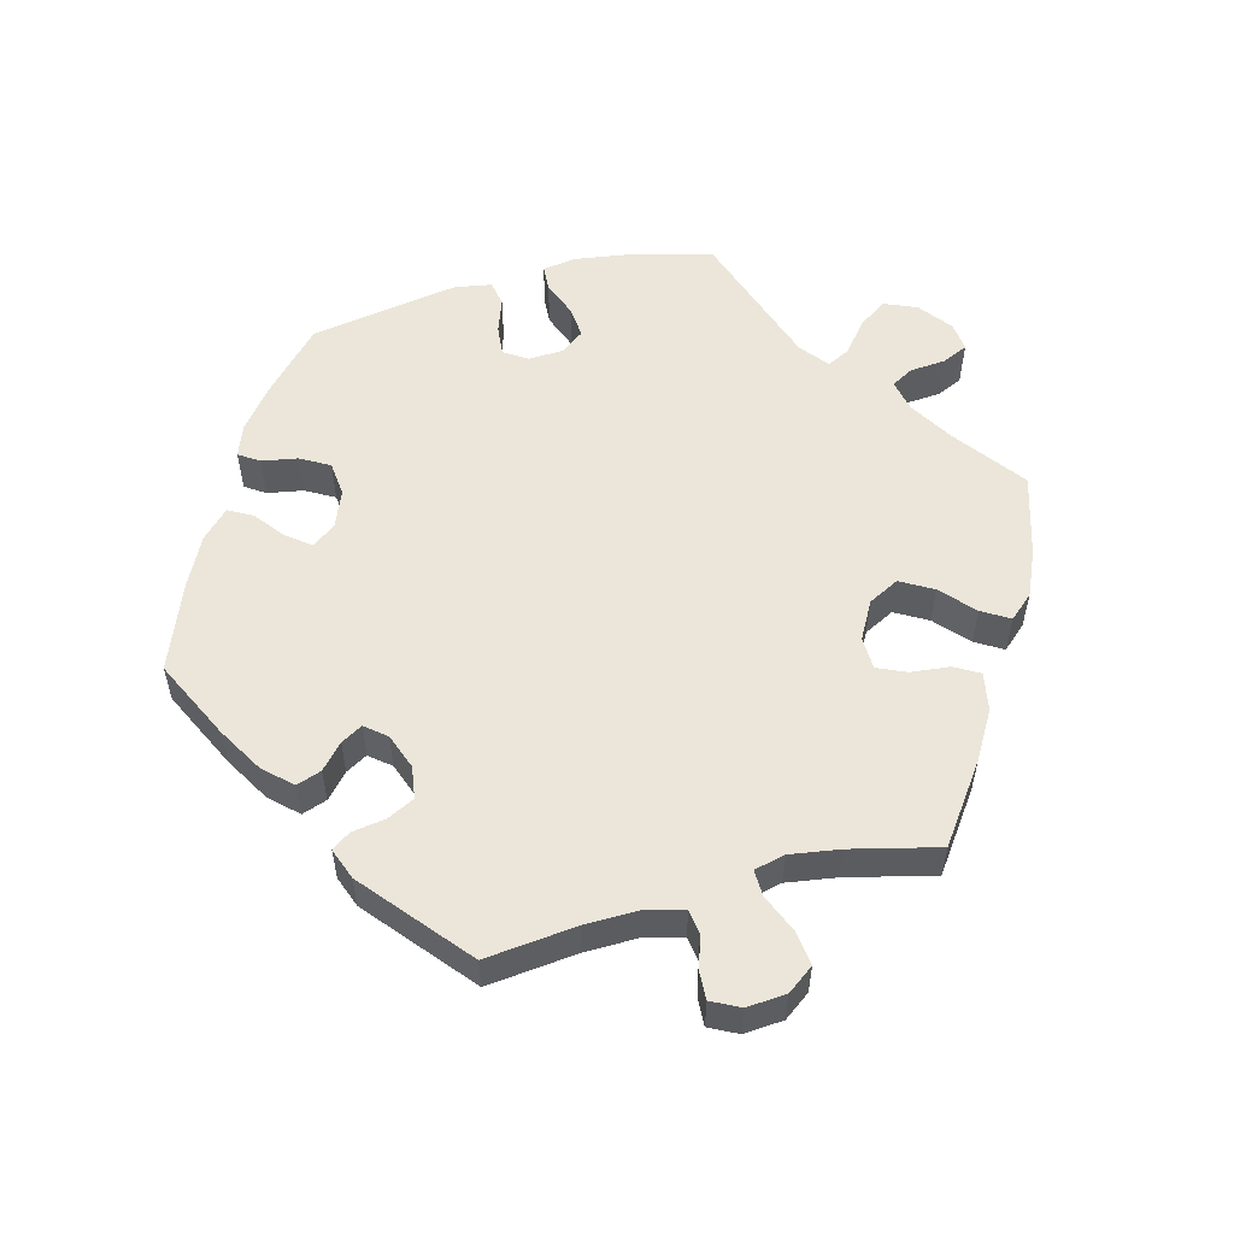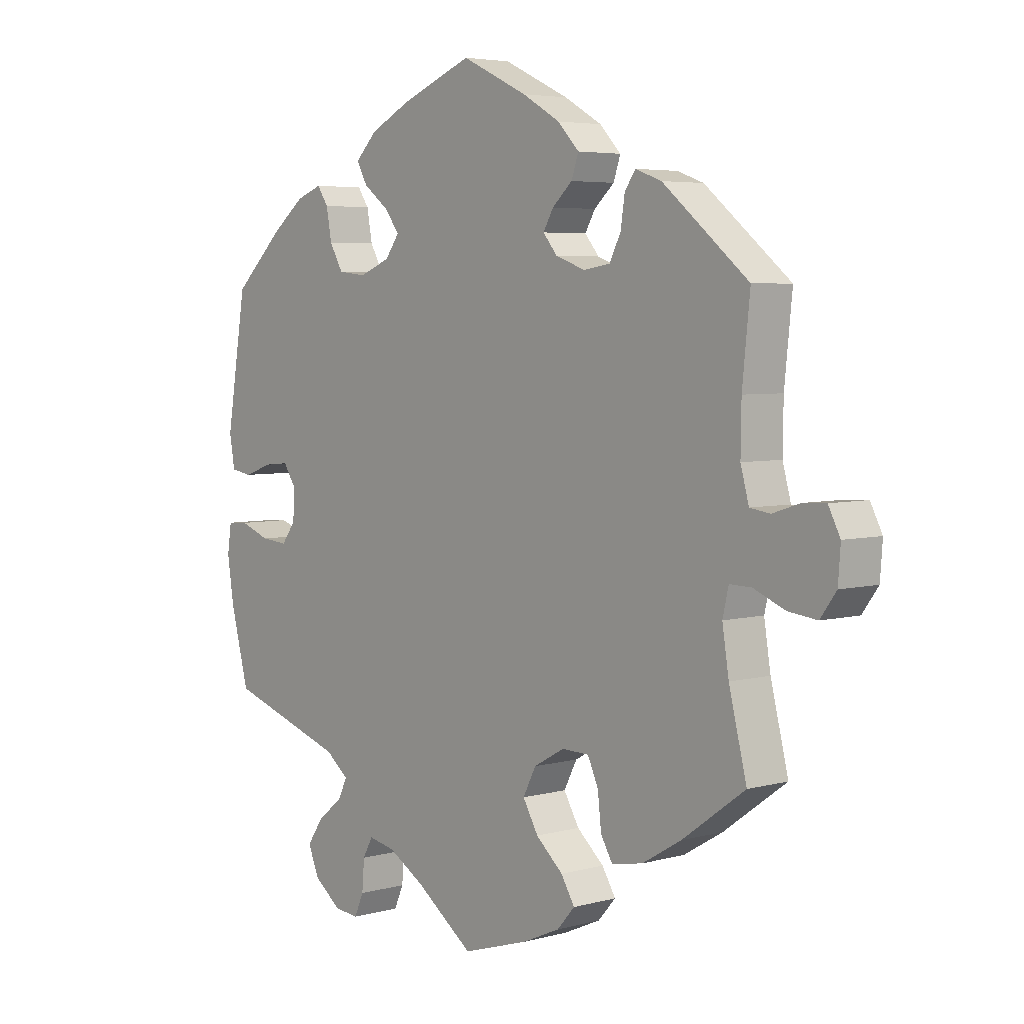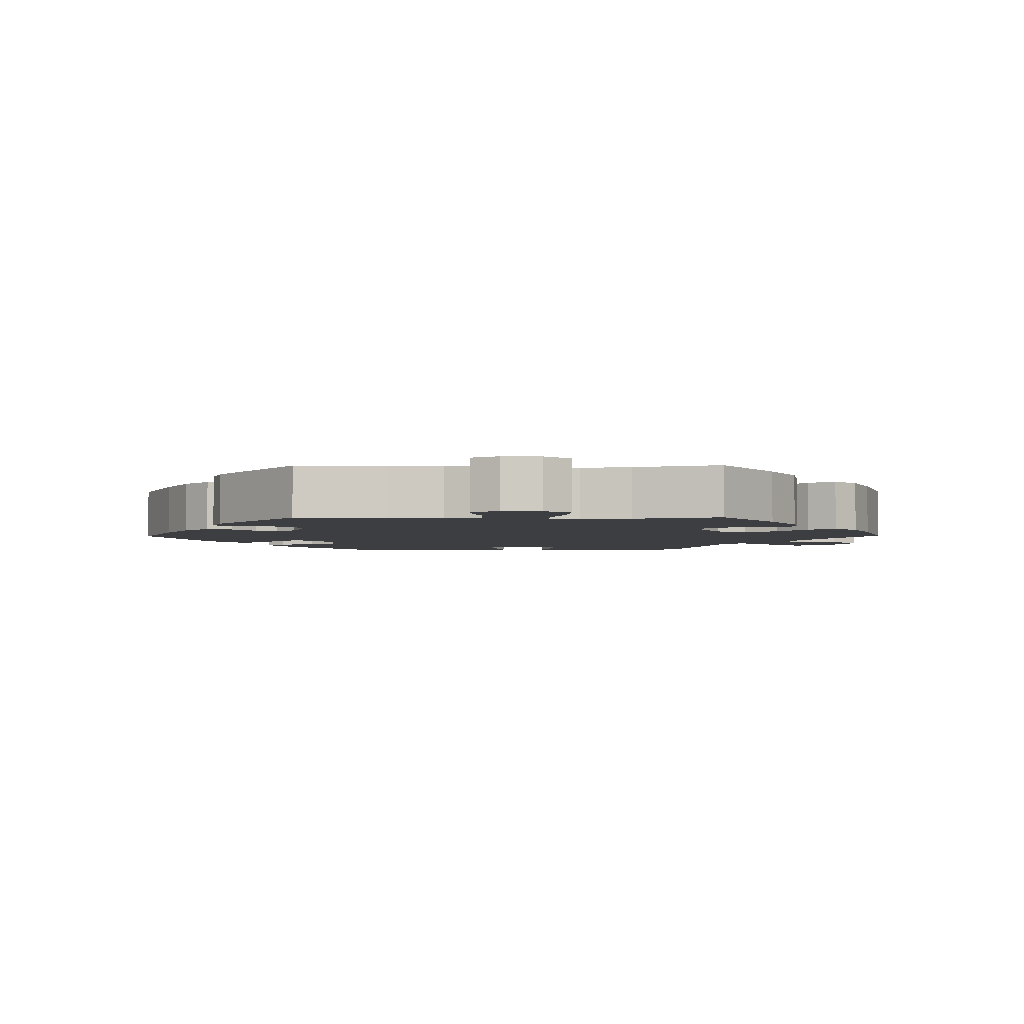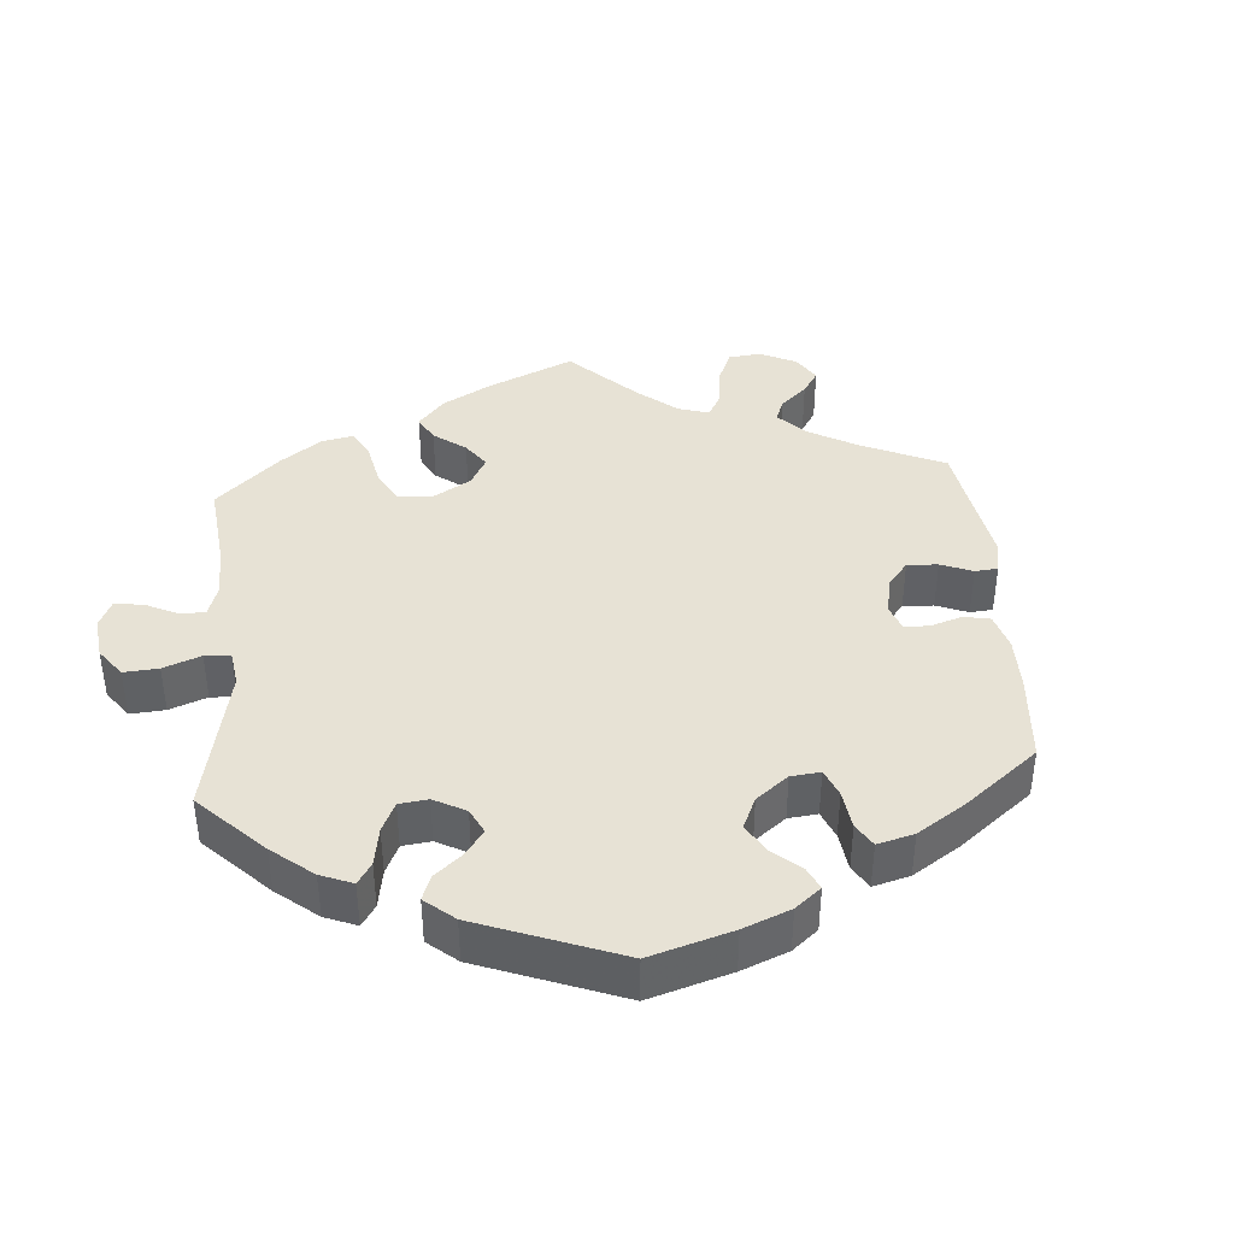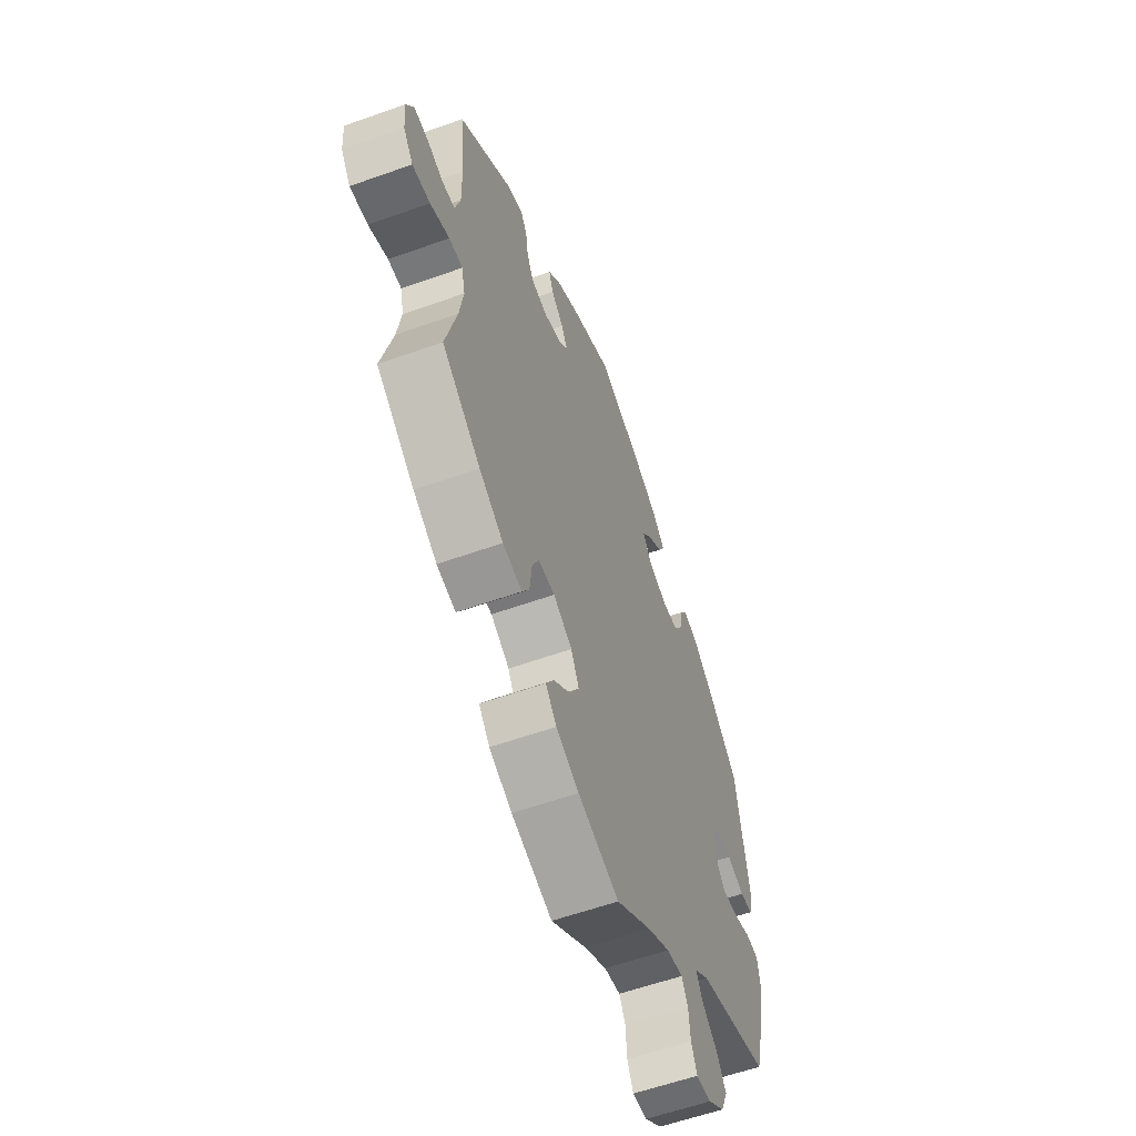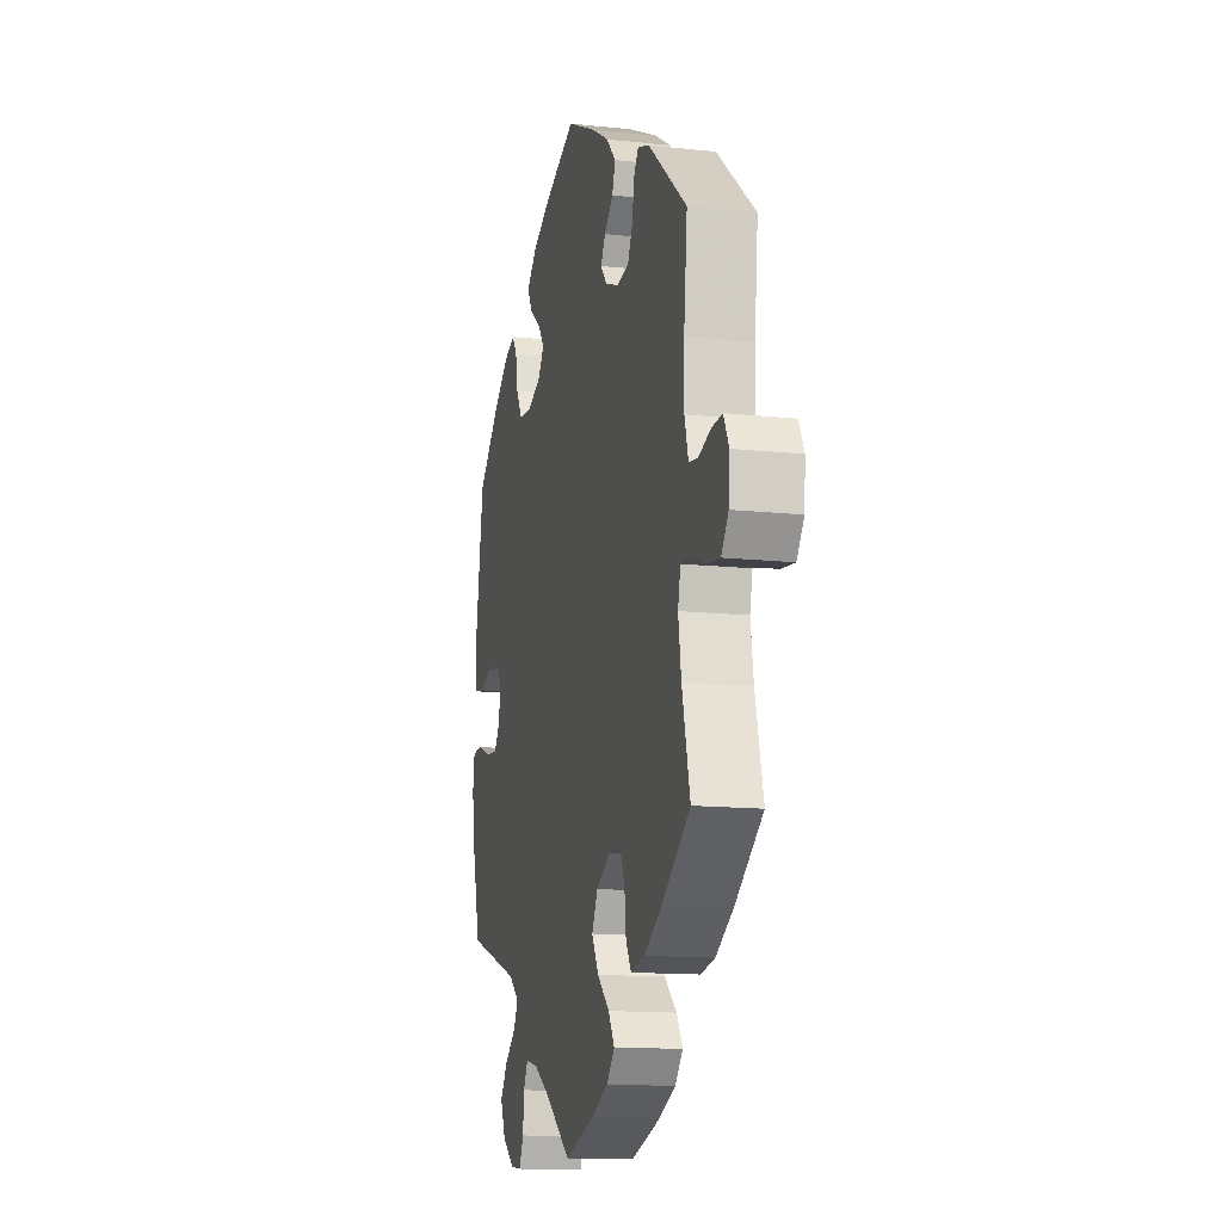
<metadata>
{"format":"obj","ext":"obj","renderer":"f3d","projection":"perspective","resolution":1024,"background":"white","views":[{"elev":55.1,"azim":74.9,"up":"+Y"},{"elev":4.7,"azim":49.1,"up":"+Z"},{"elev":-3.5,"azim":90.7,"up":"+Y"},{"elev":40.3,"azim":-64.7,"up":"+Y"},{"elev":-58.7,"azim":110.2,"up":"+Z"},{"elev":-13.5,"azim":76.4,"up":"+Z"}]}
</metadata>
<code>
v 0.394 0.07 -0.366
v 0.328 0.07 -0.405
v 0.275 0.07 -0.415
v 0.255 0.07 -0.381
v 0.249 0.07 -0.326
v 0.231 0.07 -0.286
v 0.185 0.07 -0.285
v 0.133 0.07 -0.314
v 0.111 0.07 -0.357
v 0.137 0.07 -0.402
v 0.183 0.07 -0.443
v 0.206 0.07 -0.481
v 0.176 0.07 -0.515
v 0.113 0.07 -0.543
v 0 0.07 -0.578
v -0.098 0.07 -0.506
v -0.16 0.07 -0.469
v -0.205 0.07 -0.46
v -0.222 0.07 -0.491
v -0.226 0.07 -0.541
v -0.242 0.07 -0.577
v -0.283 0.07 -0.573
v -0.329 0.07 -0.538
v -0.348 0.07 -0.493
v -0.321 0.07 -0.453
v -0.278 0.07 -0.418
v -0.262 0.07 -0.386
v -0.301 0.07 -0.355
v -0.501 0.07 -0.289
v -0.532 0.07 -0.169
v -0.543 0.07 -0.097
v -0.536 0.07 -0.05
v -0.501 0.07 -0.048
v -0.45 0.07 -0.067
v -0.405 0.07 -0.071
v -0.381 0.07 -0.039
v -0.379 0.07 0.011
v -0.4 0.07 0.043
v -0.442 0.07 0.039
v -0.49 0.07 0.022
v -0.526 0.07 0.028
v -0.535 0.07 0.08
v -0.501 0.07 0.288
v -0.415 0.07 0.369
v -0.36 0.07 0.412
v -0.317 0.07 0.428
v -0.298 0.07 0.4
v -0.289 0.07 0.35
v -0.266 0.07 0.31
v -0.218 0.07 0.305
v -0.166 0.07 0.326
v -0.142 0.07 0.359
v -0.167 0.07 0.392
v -0.21 0.07 0.425
v -0.228 0.07 0.458
v -0.191 0.07 0.495
v -0.122 0.07 0.53
v -0.001 0.07 0.578
v 0.111 0.07 0.525
v 0.175 0.07 0.488
v 0.211 0.07 0.45
v 0.199 0.07 0.415
v 0.165 0.07 0.384
v 0.148 0.07 0.354
v 0.172 0.07 0.325
v 0.222 0.07 0.307
v 0.267 0.07 0.314
v 0.286 0.07 0.352
v 0.293 0.07 0.399
v 0.311 0.07 0.425
v 0.355 0.07 0.409
v 0.5 0.07 0.289
v 0.487 0.07 0.163
v 0.486 0.07 0.086
v 0.5 0.07 0.035
v 0.534 0.07 0.03
v 0.58 0.07 0.045
v 0.619 0.07 0.047
v 0.639 0.07 0.008
v 0.635 0.07 -0.047
v 0.608 0.07 -0.084
v 0.559 0.07 -0.078
v 0.506 0.07 -0.056
v 0.469 0.07 -0.055
v 0.459 0.07 -0.098
v 0.47 0.07 -0.168
v 0.5 0.07 -0.289
v 0.394 0 -0.366
v 0.328 0 -0.405
v 0.275 0 -0.415
v 0.255 0 -0.381
v 0.249 0 -0.326
v 0.231 0 -0.286
v 0.185 0 -0.285
v 0.133 0 -0.314
v 0.111 0 -0.357
v 0.137 0 -0.402
v 0.183 0 -0.443
v 0.206 0 -0.481
v 0.176 0 -0.515
v 0.113 0 -0.543
v 0 0 -0.578
v -0.098 0 -0.506
v -0.16 0 -0.469
v -0.205 0 -0.46
v -0.222 0 -0.491
v -0.226 0 -0.541
v -0.242 0 -0.577
v -0.283 0 -0.573
v -0.329 0 -0.538
v -0.348 0 -0.493
v -0.321 0 -0.453
v -0.278 0 -0.418
v -0.262 0 -0.386
v -0.301 0 -0.355
v -0.501 0 -0.289
v -0.532 0 -0.169
v -0.543 0 -0.097
v -0.536 0 -0.05
v -0.501 0 -0.048
v -0.45 0 -0.067
v -0.405 0 -0.071
v -0.381 0 -0.039
v -0.379 0 0.011
v -0.4 0 0.043
v -0.442 0 0.039
v -0.49 0 0.022
v -0.526 0 0.028
v -0.535 0 0.08
v -0.501 0 0.288
v -0.415 0 0.369
v -0.36 0 0.412
v -0.317 0 0.428
v -0.298 0 0.4
v -0.289 0 0.35
v -0.266 0 0.31
v -0.218 0 0.305
v -0.166 0 0.326
v -0.142 0 0.359
v -0.167 0 0.392
v -0.21 0 0.425
v -0.228 0 0.458
v -0.191 0 0.495
v -0.122 0 0.53
v -0.001 0 0.578
v 0.111 0 0.525
v 0.175 0 0.488
v 0.211 0 0.45
v 0.199 0 0.415
v 0.165 0 0.384
v 0.148 0 0.354
v 0.172 0 0.325
v 0.222 0 0.307
v 0.267 0 0.314
v 0.286 0 0.352
v 0.293 0 0.399
v 0.311 0 0.425
v 0.355 0 0.409
v 0.5 0 0.289
v 0.487 0 0.163
v 0.486 0 0.086
v 0.5 0 0.035
v 0.534 0 0.03
v 0.58 0 0.045
v 0.619 0 0.047
v 0.639 0 0.008
v 0.635 0 -0.047
v 0.608 0 -0.084
v 0.559 0 -0.078
v 0.506 0 -0.056
v 0.469 0 -0.055
v 0.459 0 -0.098
v 0.47 0 -0.168
v 0.5 0 -0.289
f 86 87 1 2
f 85 86 2 3
f 84 85 3 4
f 80 81 82 83
f 80 83 84
f 79 80 84
f 76 77 78 79
f 75 76 79 84
f 74 75 84 4
f 70 71 72 73
f 68 69 70 73
f 67 68 73 74
f 66 67 74 4
f 60 61 62 63
f 60 63 64
f 59 60 64
f 58 59 64
f 57 58 64
f 56 57 64 65
f 53 54 55 56
f 52 53 56 65
f 45 46 47 48
f 45 48 49
f 44 45 49
f 43 44 49
f 42 43 49 50
f 39 40 41 42
f 38 39 42 50
f 31 32 33 34
f 31 34 35
f 28 29 30 31
f 27 28 31 35
f 23 24 25 26
f 23 26 27
f 22 23 27
f 19 20 21 22
f 18 19 22 27
f 17 18 27 35
f 13 14 15 16
f 10 11 12 13
f 9 10 13 16
f 8 9 16 17
f 66 4 5
f 66 5 6
f 51 52 65 66
f 51 66 6 7
f 37 38 50 51
f 36 37 51 7
f 17 35 36
f 7 8 17 36
f 89 88 174 173
f 90 89 173 172
f 91 90 172 171
f 170 169 168 167
f 171 170 167
f 171 167 166
f 166 165 164 163
f 171 166 163 162
f 91 171 162 161
f 160 159 158 157
f 160 157 156 155
f 161 160 155 154
f 91 161 154 153
f 150 149 148 147
f 151 150 147
f 151 147 146
f 151 146 145
f 151 145 144
f 152 151 144 143
f 143 142 141 140
f 152 143 140 139
f 135 134 133 132
f 136 135 132
f 136 132 131
f 136 131 130
f 137 136 130 129
f 129 128 127 126
f 137 129 126 125
f 121 120 119 118
f 122 121 118
f 118 117 116 115
f 122 118 115 114
f 113 112 111 110
f 114 113 110
f 114 110 109
f 109 108 107 106
f 114 109 106 105
f 122 114 105 104
f 103 102 101 100
f 100 99 98 97
f 103 100 97 96
f 104 103 96 95
f 92 91 153
f 93 92 153
f 153 152 139 138
f 94 93 153 138
f 138 137 125 124
f 94 138 124 123
f 123 122 104
f 123 104 95 94
f 1 88 89 2
f 2 89 90 3
f 3 90 91 4
f 4 91 92 5
f 5 92 93 6
f 6 93 94 7
f 7 94 95 8
f 8 95 96 9
f 9 96 97 10
f 10 97 98 11
f 11 98 99 12
f 12 99 100 13
f 13 100 101 14
f 14 101 102 15
f 15 102 103 16
f 16 103 104 17
f 17 104 105 18
f 18 105 106 19
f 19 106 107 20
f 20 107 108 21
f 21 108 109 22
f 22 109 110 23
f 23 110 111 24
f 24 111 112 25
f 25 112 113 26
f 26 113 114 27
f 27 114 115 28
f 28 115 116 29
f 29 116 117 30
f 30 117 118 31
f 31 118 119 32
f 32 119 120 33
f 33 120 121 34
f 34 121 122 35
f 35 122 123 36
f 36 123 124 37
f 37 124 125 38
f 38 125 126 39
f 39 126 127 40
f 40 127 128 41
f 41 128 129 42
f 42 129 130 43
f 43 130 131 44
f 44 131 132 45
f 45 132 133 46
f 46 133 134 47
f 47 134 135 48
f 48 135 136 49
f 49 136 137 50
f 50 137 138 51
f 51 138 139 52
f 52 139 140 53
f 53 140 141 54
f 54 141 142 55
f 55 142 143 56
f 56 143 144 57
f 57 144 145 58
f 58 145 146 59
f 59 146 147 60
f 60 147 148 61
f 61 148 149 62
f 62 149 150 63
f 63 150 151 64
f 64 151 152 65
f 65 152 153 66
f 66 153 154 67
f 67 154 155 68
f 68 155 156 69
f 69 156 157 70
f 70 157 158 71
f 71 158 159 72
f 72 159 160 73
f 73 160 161 74
f 74 161 162 75
f 75 162 163 76
f 76 163 164 77
f 77 164 165 78
f 78 165 166 79
f 79 166 167 80
f 80 167 168 81
f 81 168 169 82
f 82 169 170 83
f 83 170 171 84
f 84 171 172 85
f 85 172 173 86
f 86 173 174 87
f 87 174 88 1

</code>
